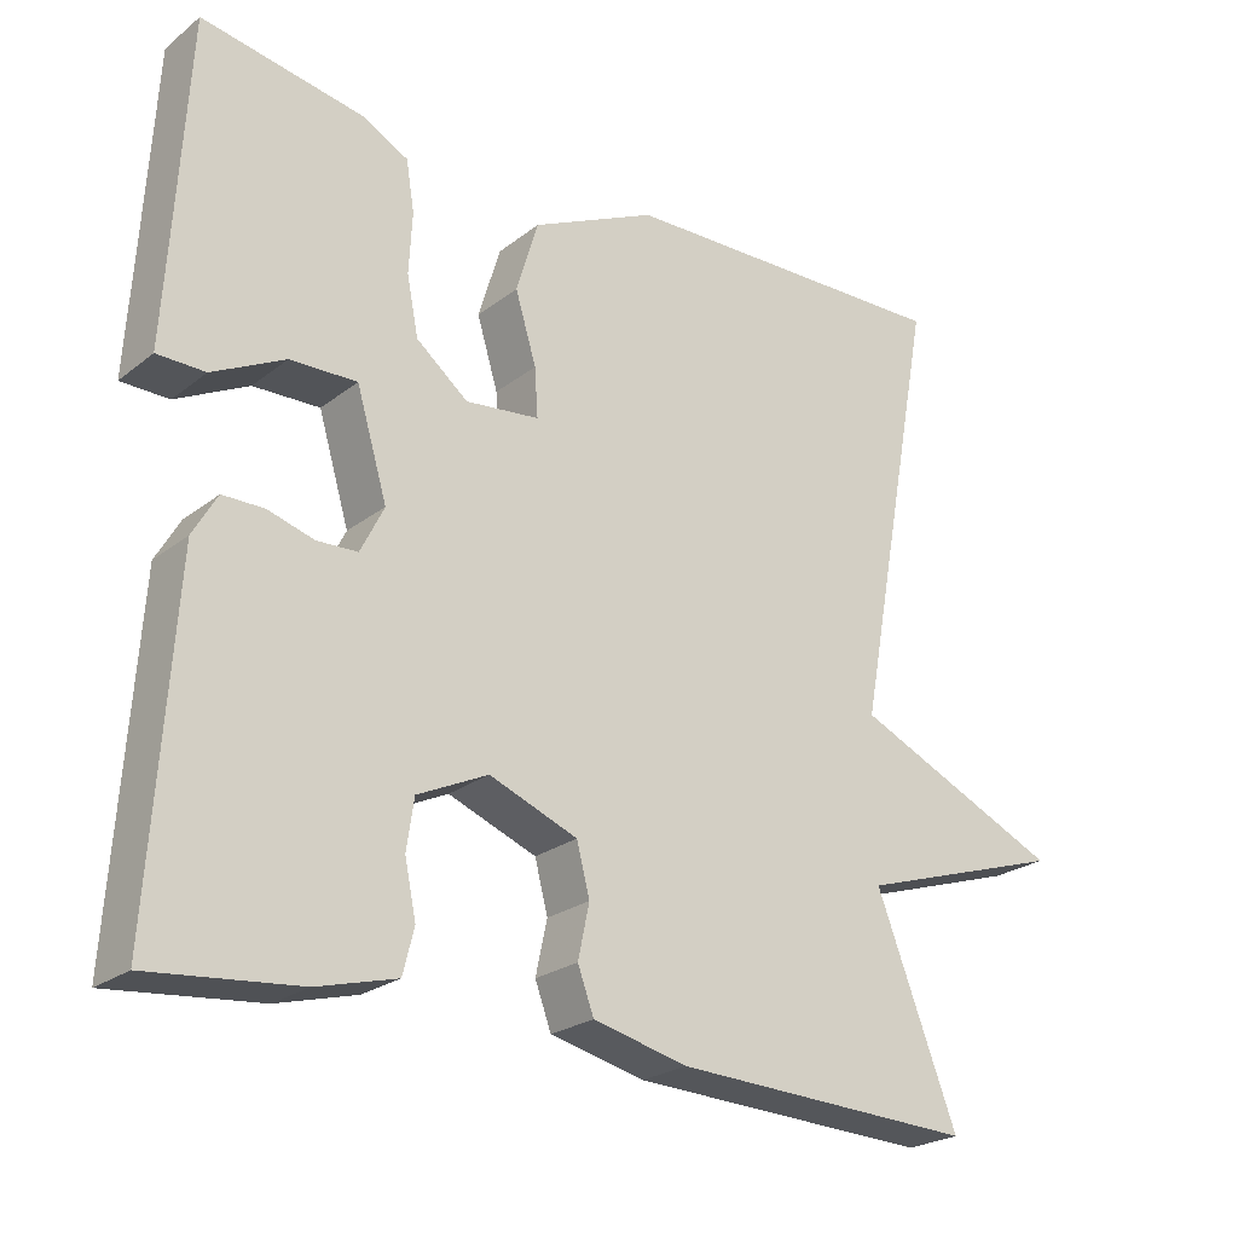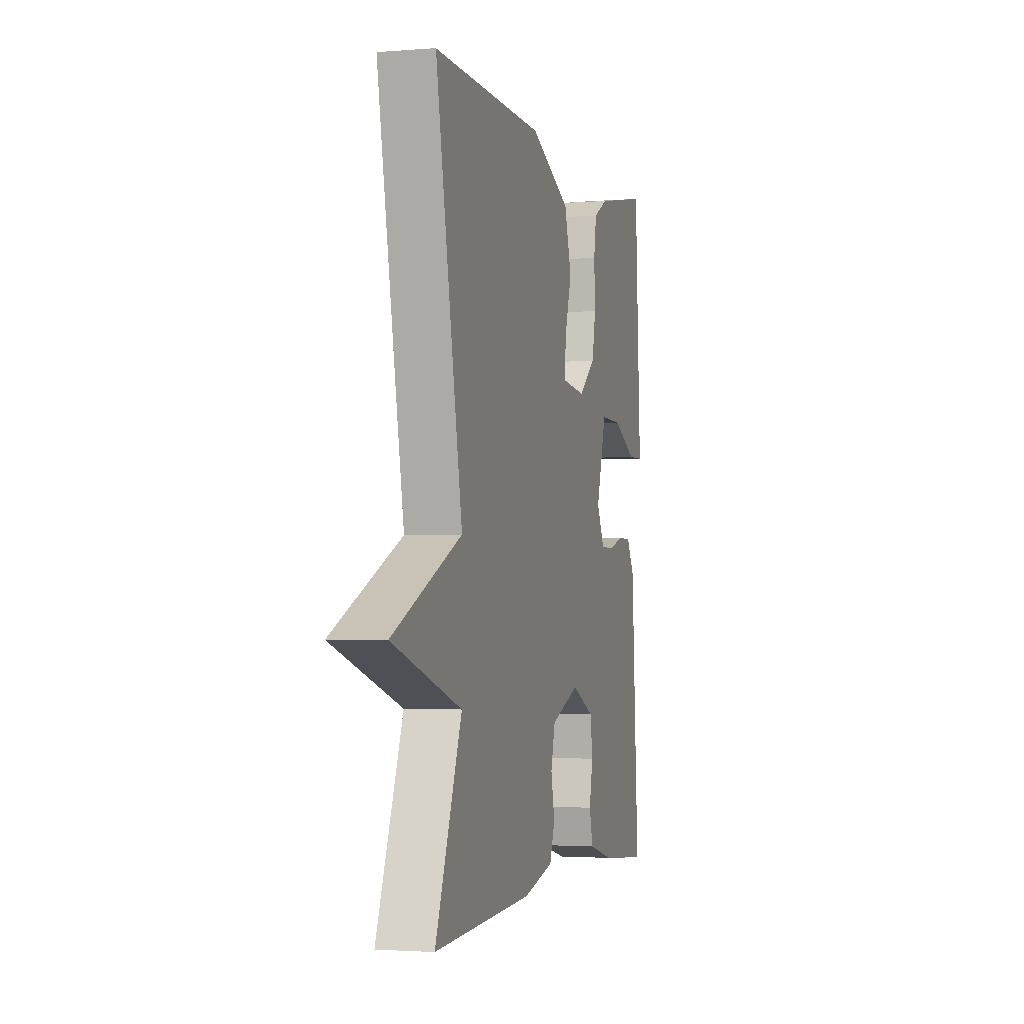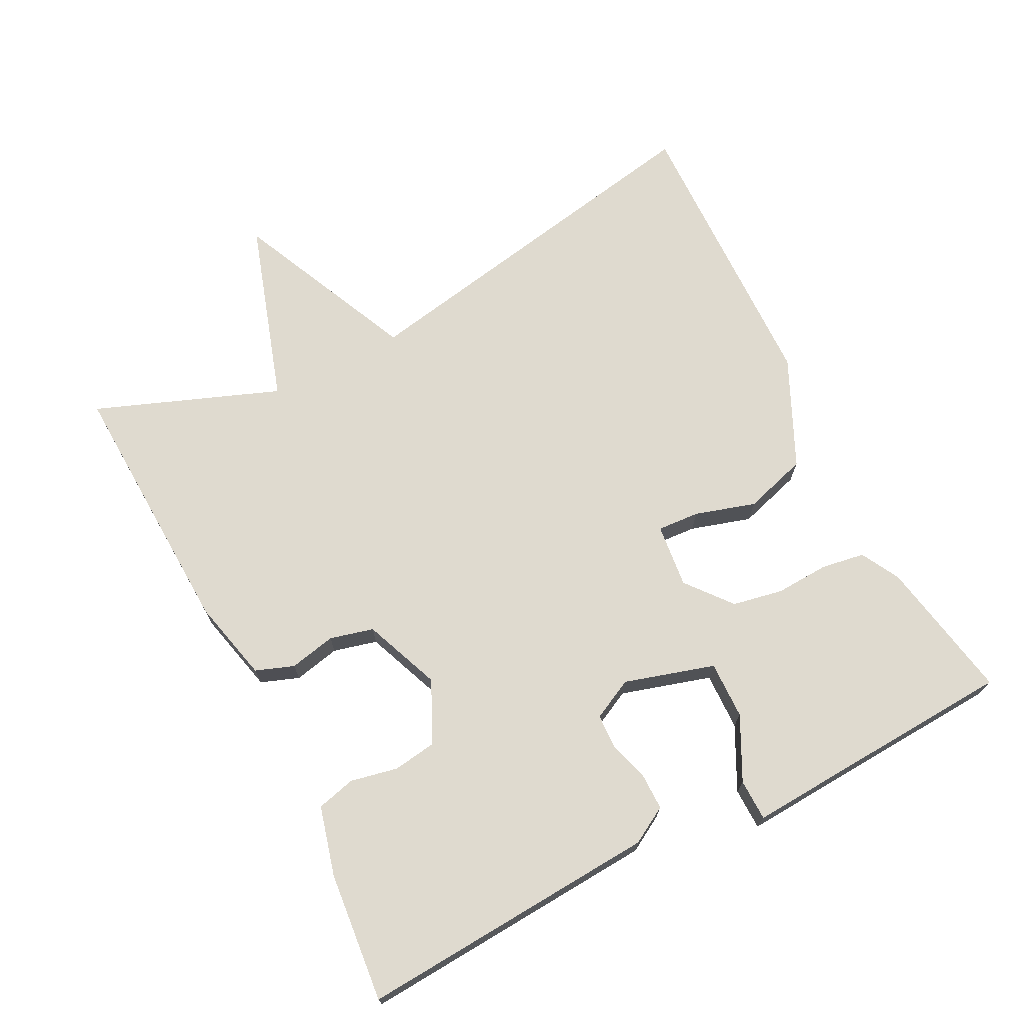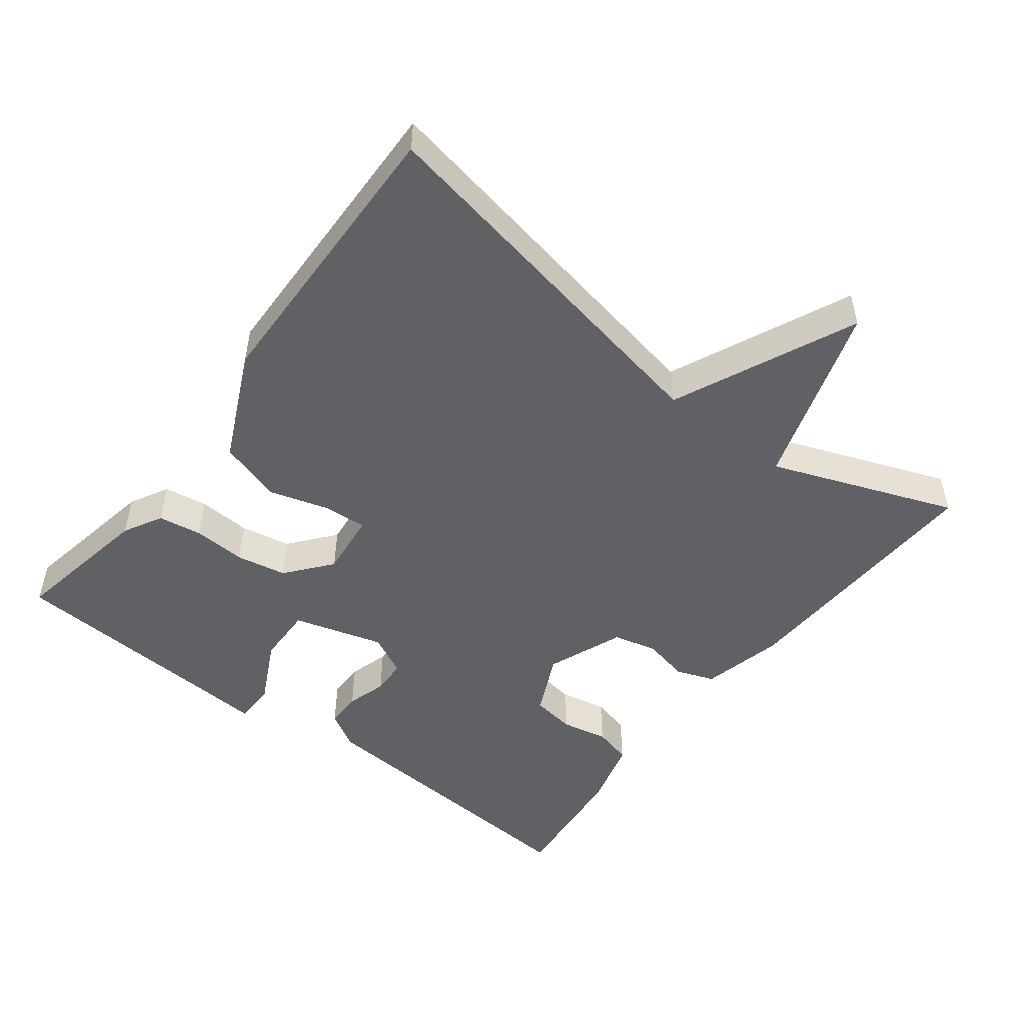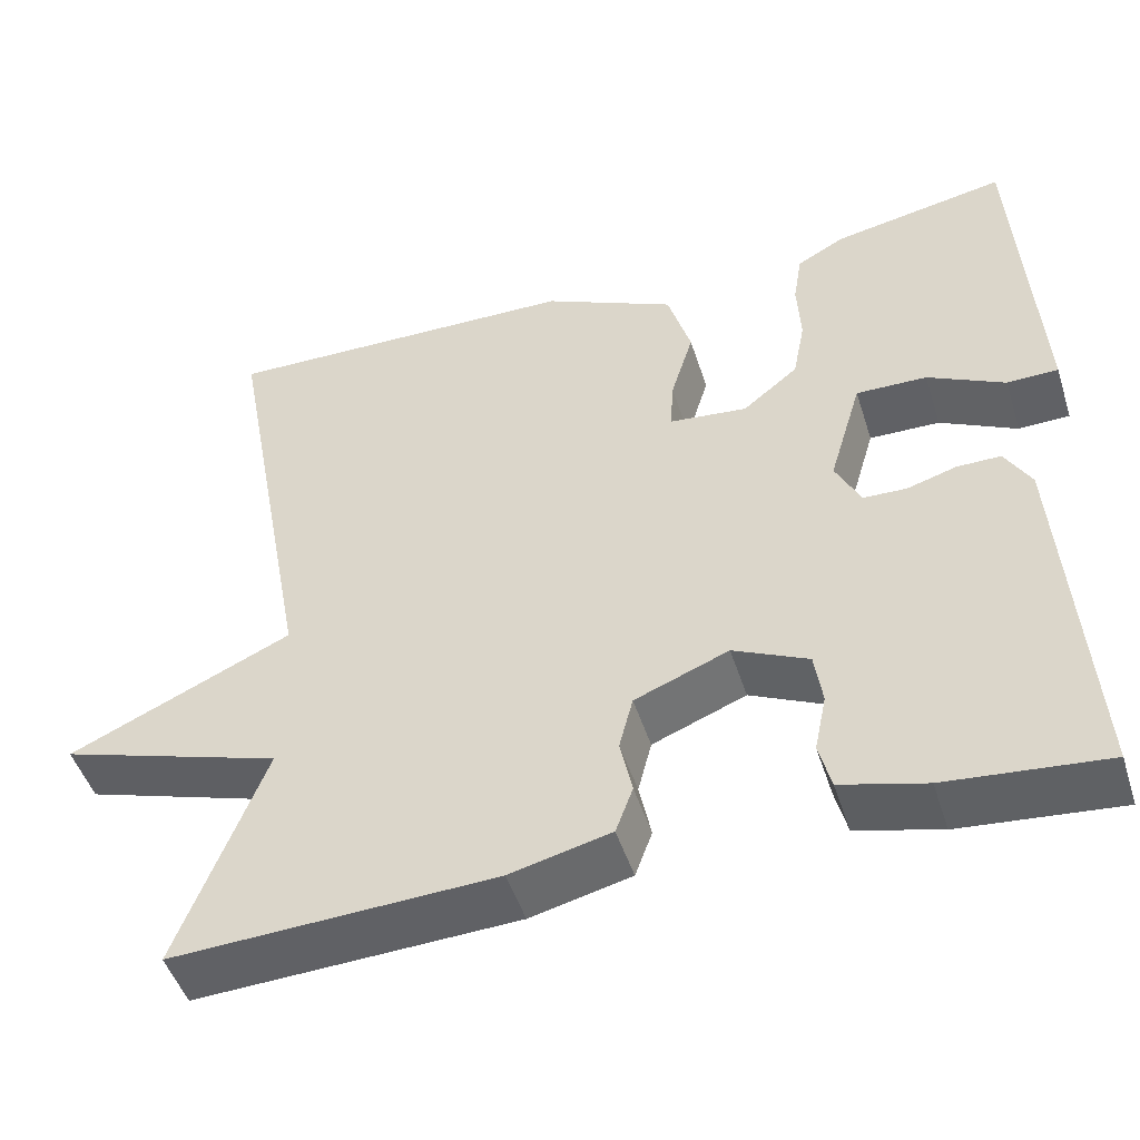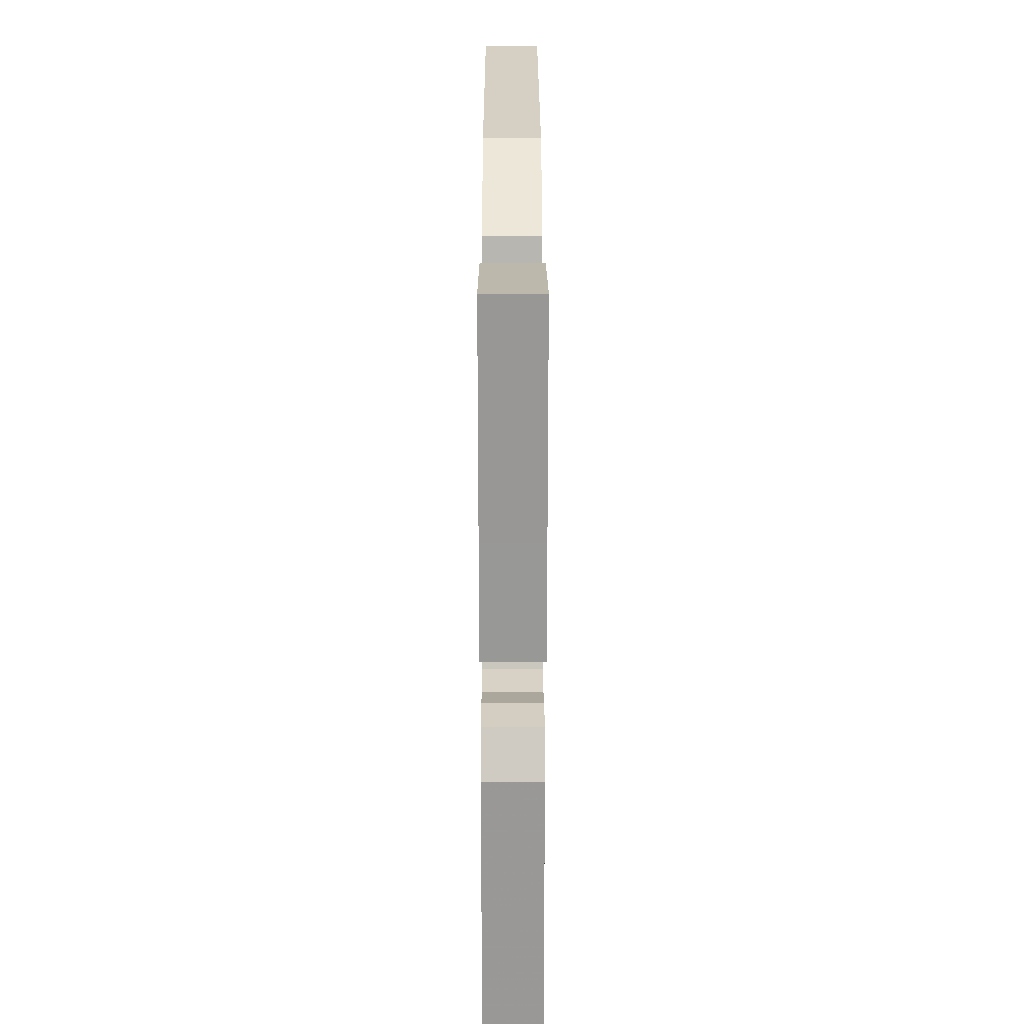
<metadata>
{"format":"obj","ext":"obj","renderer":"f3d","projection":"perspective","resolution":1024,"background":"white","views":[{"elev":-23.7,"azim":-38.2,"up":"+Z"},{"elev":-2.3,"azim":105.9,"up":"+Z"},{"elev":70.7,"azim":-117.1,"up":"+Y"},{"elev":-50.3,"azim":52.4,"up":"+Y"},{"elev":-48.4,"azim":-162.5,"up":"+Z"},{"elev":25.0,"azim":-90.1,"up":"+Z"}]}
</metadata>
<code>
v 0.5 0.07 0.5
v 0.4 0.07 -0.039
v 0.659 0.07 -0.156
v 0.4 0.07 -0.239
v 0.5 0.07 -0.5
v 0.126 0.07 -0.484
v 0.009 0.07 -0.456
v -0.011 0.07 -0.402
v 0.003 0.07 -0.336
v -0.013 0.07 -0.274
v -0.122 0.07 -0.231
v -0.209 0.07 -0.272
v -0.218 0.07 -0.334
v -0.204 0.07 -0.401
v -0.218 0.07 -0.456
v -0.316 0.07 -0.482
v -0.5 0.07 -0.5
v -0.472 0.07 -0.073
v -0.442 0.07 -0.021
v -0.391 0.07 -0.021
v -0.334 0.07 -0.038
v -0.284 0.07 -0.036
v -0.255 0.07 0.022
v -0.293 0.07 0.15
v -0.375 0.07 0.148
v -0.464 0.07 0.103
v -0.523 0.07 0.104
v -0.515 0.07 0.237
v -0.5 0.07 0.5
v -0.299 0.07 0.463
v -0.244 0.07 0.433
v -0.234 0.07 0.371
v -0.238 0.07 0.296
v -0.224 0.07 0.224
v -0.16 0.07 0.172
v -0.069 0.07 0.182
v -0.073 0.07 0.242
v -0.099 0.07 0.328
v -0.072 0.07 0.418
v 0.082 0.07 0.49
v 0.5 0 0.5
v 0.4 0 -0.039
v 0.659 0 -0.156
v 0.4 0 -0.239
v 0.5 0 -0.5
v 0.126 0 -0.484
v 0.009 0 -0.456
v -0.011 0 -0.402
v 0.003 0 -0.336
v -0.013 0 -0.274
v -0.122 0 -0.231
v -0.209 0 -0.272
v -0.218 0 -0.334
v -0.204 0 -0.401
v -0.218 0 -0.456
v -0.316 0 -0.482
v -0.5 0 -0.5
v -0.472 0 -0.073
v -0.442 0 -0.021
v -0.391 0 -0.021
v -0.334 0 -0.038
v -0.284 0 -0.036
v -0.255 0 0.022
v -0.293 0 0.15
v -0.375 0 0.148
v -0.464 0 0.103
v -0.523 0 0.104
v -0.515 0 0.237
v -0.5 0 0.5
v -0.299 0 0.463
v -0.244 0 0.433
v -0.234 0 0.371
v -0.238 0 0.296
v -0.224 0 0.224
v -0.16 0 0.172
v -0.069 0 0.182
v -0.073 0 0.242
v -0.099 0 0.328
v -0.072 0 0.418
v 0.082 0 0.49
f 40 1 2
f 39 40 2
f 38 39 2
f 37 38 2
f 36 37 2
f 35 36 2
f 31 32 33
f 30 31 33
f 29 30 33
f 28 29 33
f 27 28 33
f 26 27 33
f 25 26 33
f 24 25 33 34
f 23 24 34 35
f 19 20 21
f 18 19 21
f 17 18 21
f 16 17 21
f 15 16 21
f 14 15 21
f 13 14 21
f 12 13 21 22
f 22 23 35
f 12 22 35
f 11 12 35
f 7 8 9
f 6 7 9
f 5 6 9
f 4 5 9
f 4 9 10
f 10 11 35
f 4 10 35
f 3 4 35
f 2 3 35
f 42 41 80
f 42 80 79
f 42 79 78
f 42 78 77
f 42 77 76
f 42 76 75
f 73 72 71
f 73 71 70
f 73 70 69
f 73 69 68
f 73 68 67
f 73 67 66
f 73 66 65
f 74 73 65 64
f 75 74 64 63
f 61 60 59
f 61 59 58
f 61 58 57
f 61 57 56
f 61 56 55
f 61 55 54
f 61 54 53
f 62 61 53 52
f 75 63 62
f 75 62 52
f 75 52 51
f 49 48 47
f 49 47 46
f 49 46 45
f 49 45 44
f 50 49 44
f 75 51 50
f 75 50 44
f 75 44 43
f 75 43 42
f 1 41 42 2
f 2 42 43 3
f 3 43 44 4
f 4 44 45 5
f 5 45 46 6
f 6 46 47 7
f 7 47 48 8
f 8 48 49 9
f 9 49 50 10
f 10 50 51 11
f 11 51 52 12
f 12 52 53 13
f 13 53 54 14
f 14 54 55 15
f 15 55 56 16
f 16 56 57 17
f 17 57 58 18
f 18 58 59 19
f 19 59 60 20
f 20 60 61 21
f 21 61 62 22
f 22 62 63 23
f 23 63 64 24
f 24 64 65 25
f 25 65 66 26
f 26 66 67 27
f 27 67 68 28
f 28 68 69 29
f 29 69 70 30
f 30 70 71 31
f 31 71 72 32
f 32 72 73 33
f 33 73 74 34
f 34 74 75 35
f 35 75 76 36
f 36 76 77 37
f 37 77 78 38
f 38 78 79 39
f 39 79 80 40
f 40 80 41 1

</code>
